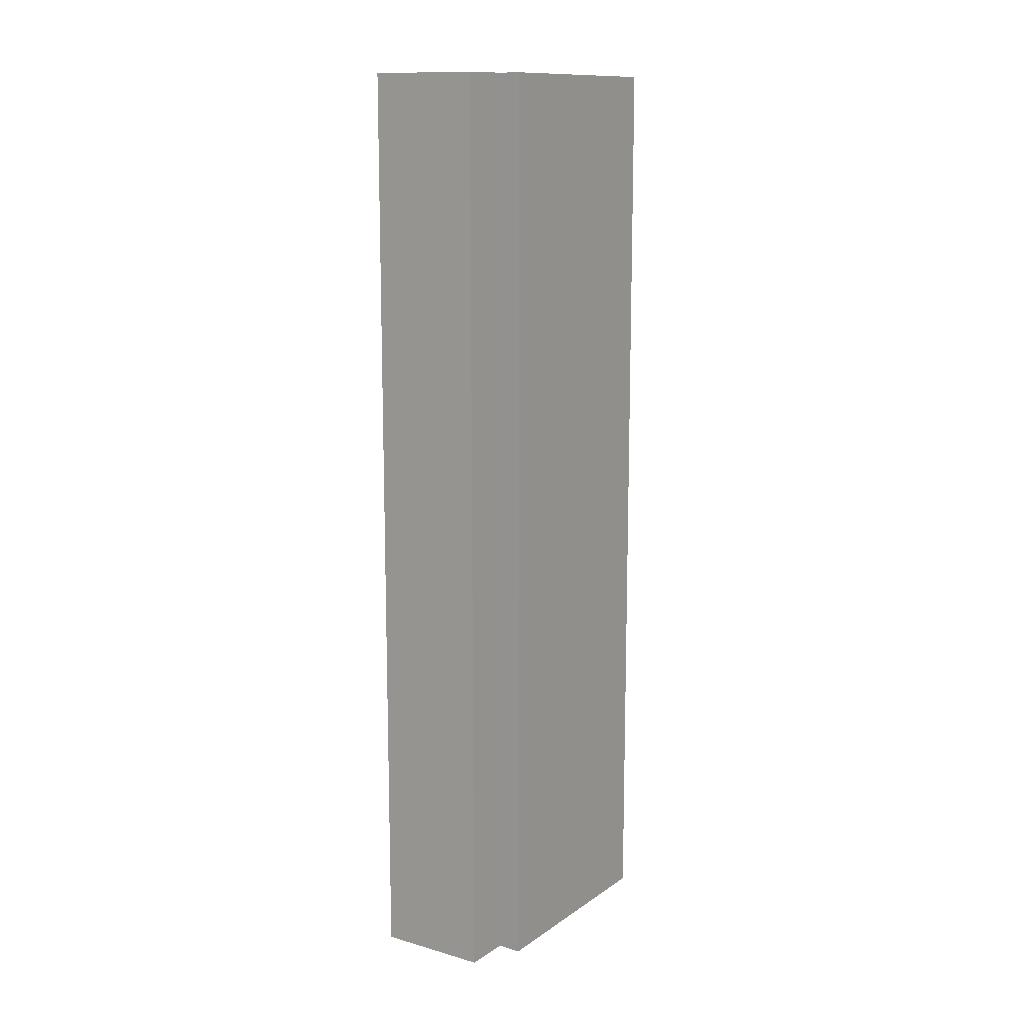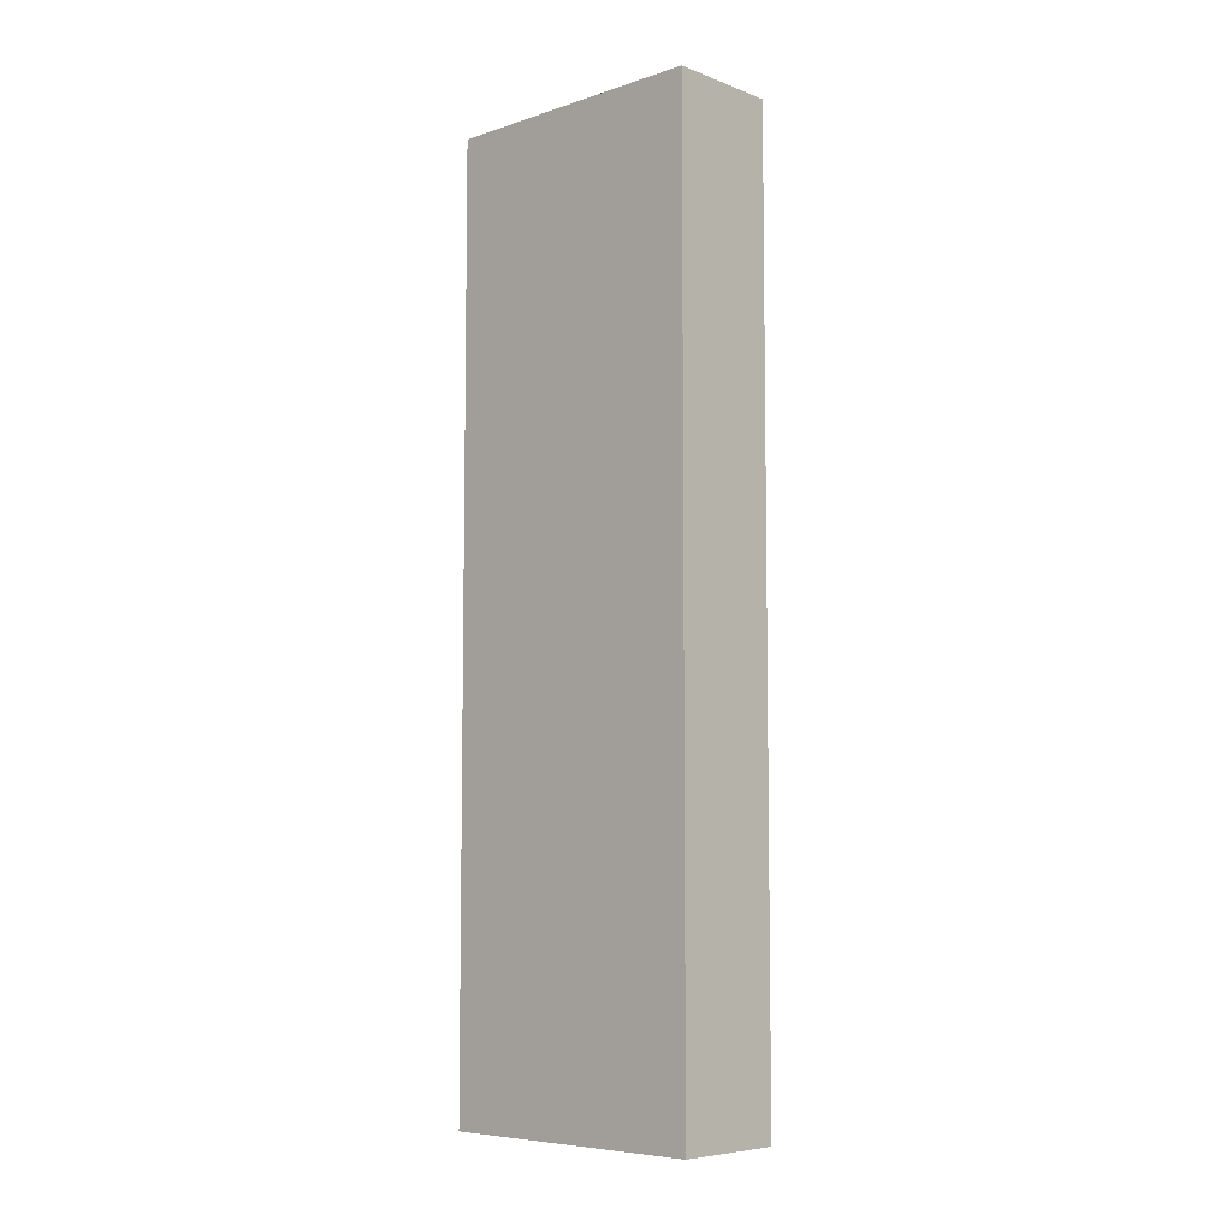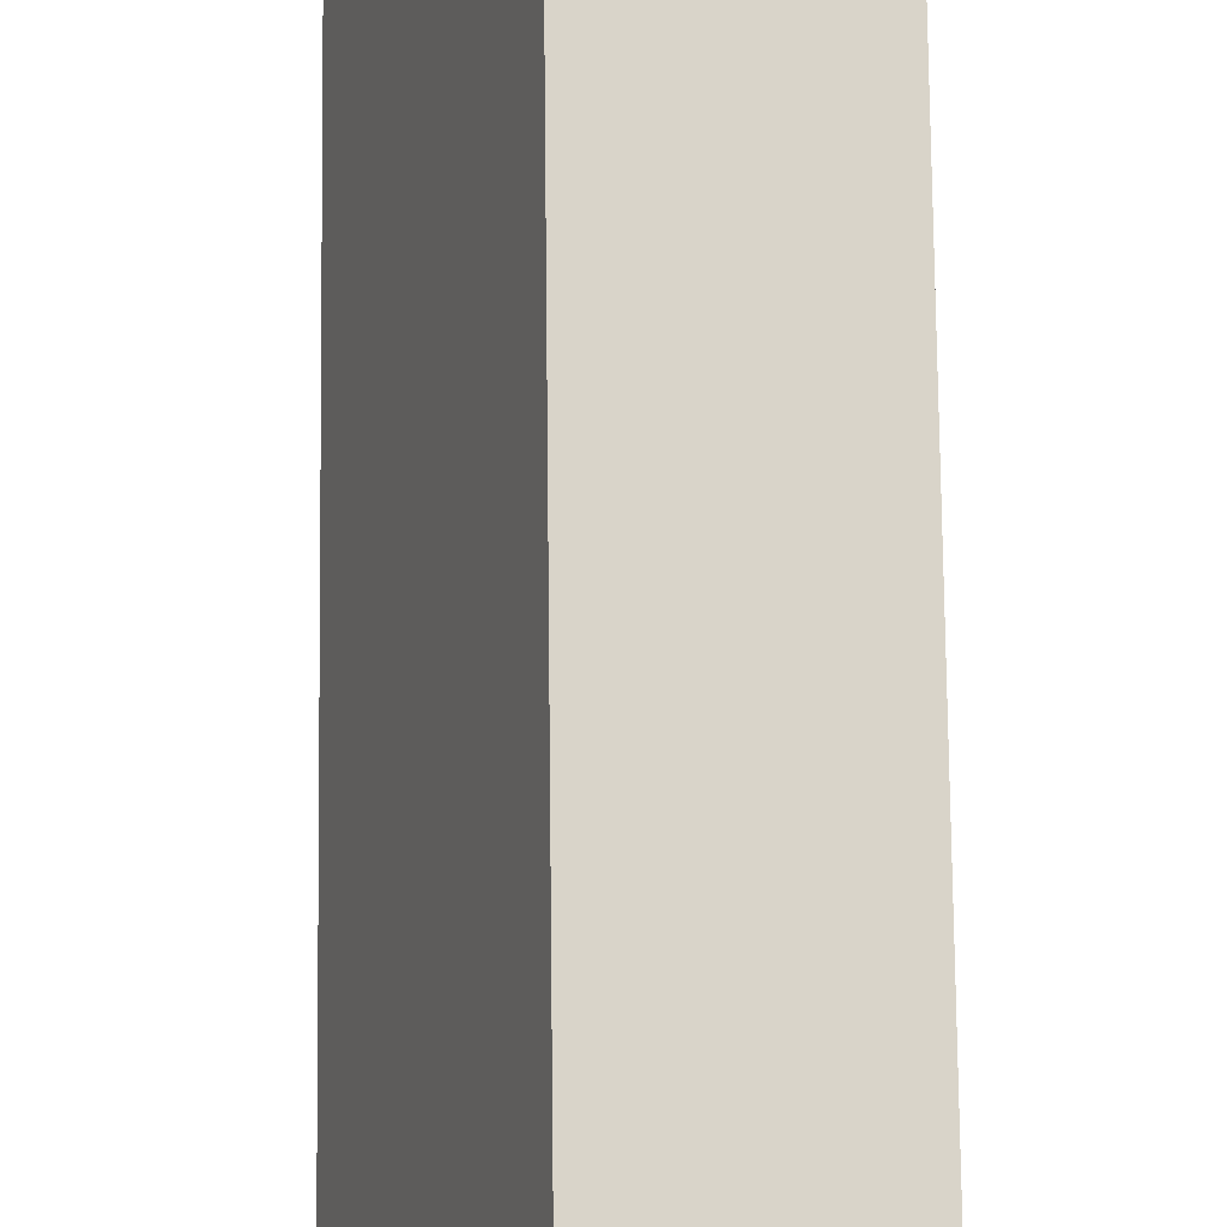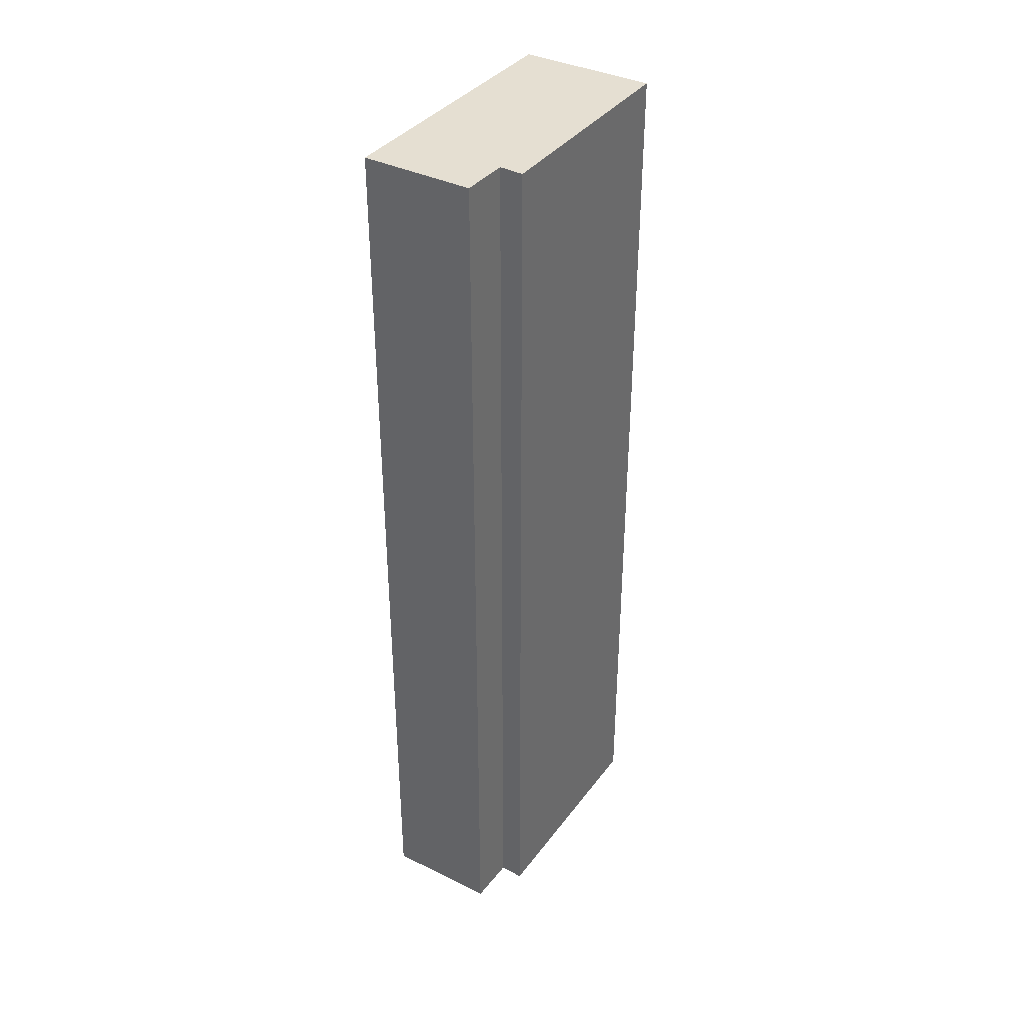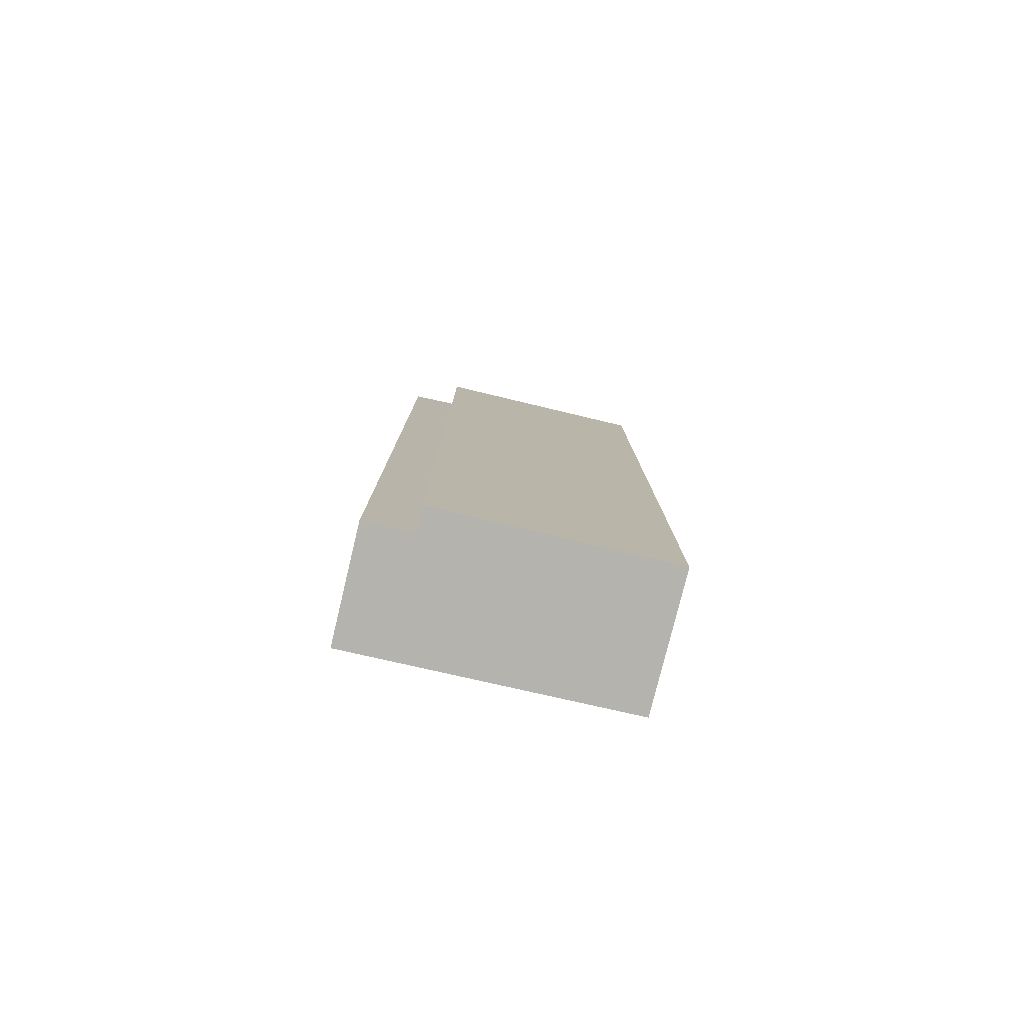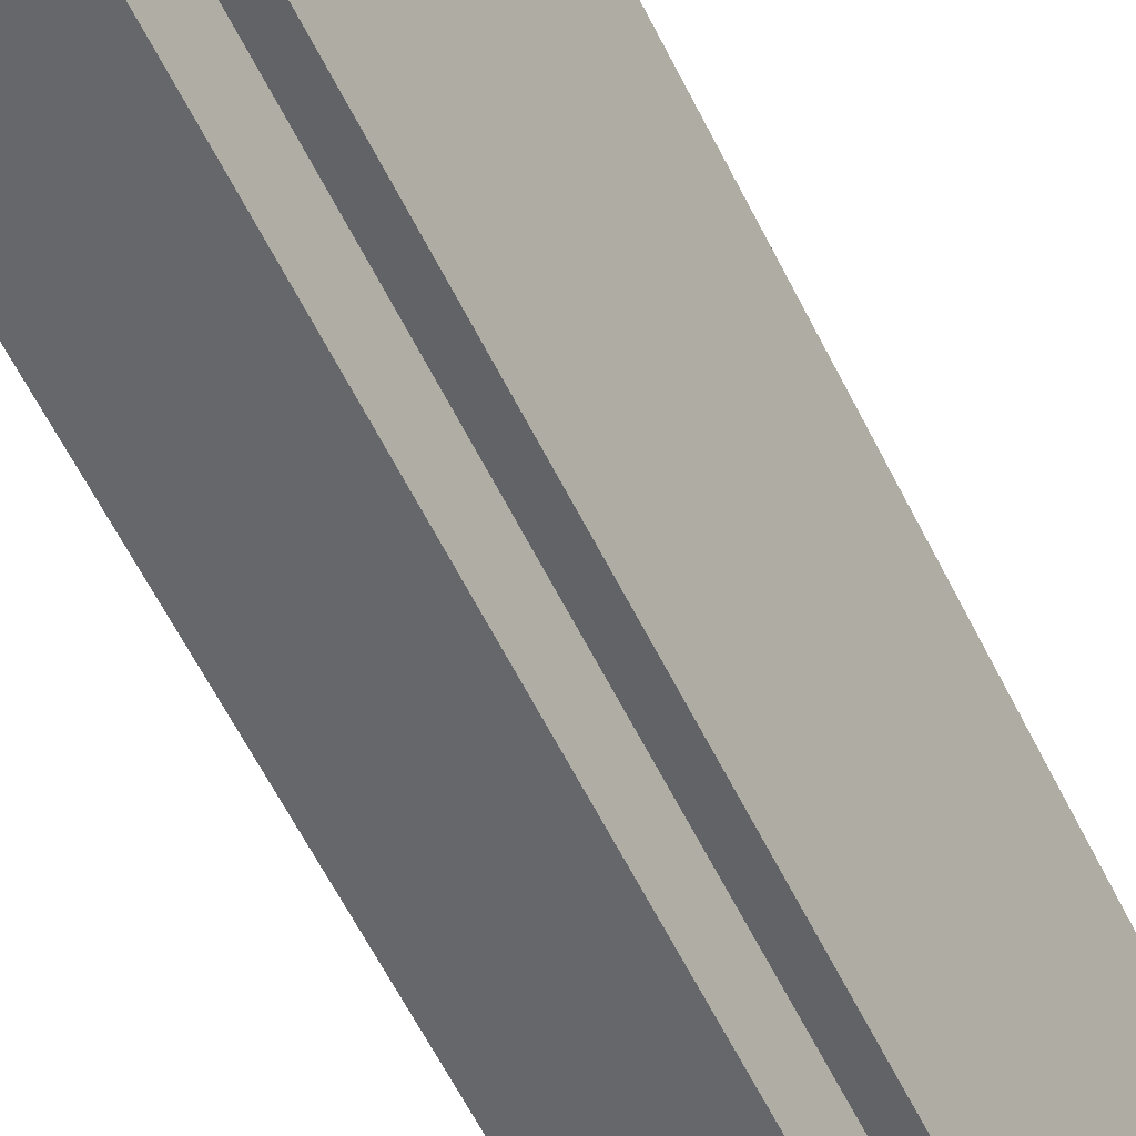
<metadata>
{"format":"obj","ext":"obj","renderer":"f3d","projection":"perspective","resolution":1024,"background":"white","views":[{"elev":12.5,"azim":-164.2,"up":"+Y"},{"elev":-6.8,"azim":115.2,"up":"+Y"},{"elev":72.8,"azim":179.4,"up":"+Z"},{"elev":37.5,"azim":-165.4,"up":"+Y"},{"elev":-79.9,"azim":-121.0,"up":"+Y"},{"elev":-63.1,"azim":-153.1,"up":"+Z"}]}
</metadata>
<code>
v  1.533 11.13 0.469
v  0.827 11.13 -2.604
v  0 11.13 6.818e-16
v  1.097 11.13 -2.506
v  2.563 11.13 -2.655
v  1.286 11.13 -3.06
v  0.827 1.594e-16 -2.604
v  0 0 0
v  1.286 1.874e-16 -3.06
v  1.097 1.534e-16 -2.506
v  1.533 -2.872e-17 0.469
v  2.563 1.626e-16 -2.655
g defaultobject
f 1 2 3
f 2 1 4
f 4 1 5
f 4 5 6
f 7 3 2
f 3 7 8
f 9 4 6
f 4 9 10
f 8 1 3
f 1 8 11
f 11 5 1
f 5 11 12
f 12 6 5
f 6 12 9
f 10 2 4
f 2 10 7
f 7 11 8
f 11 7 10
f 11 10 12
f 12 10 9

</code>
